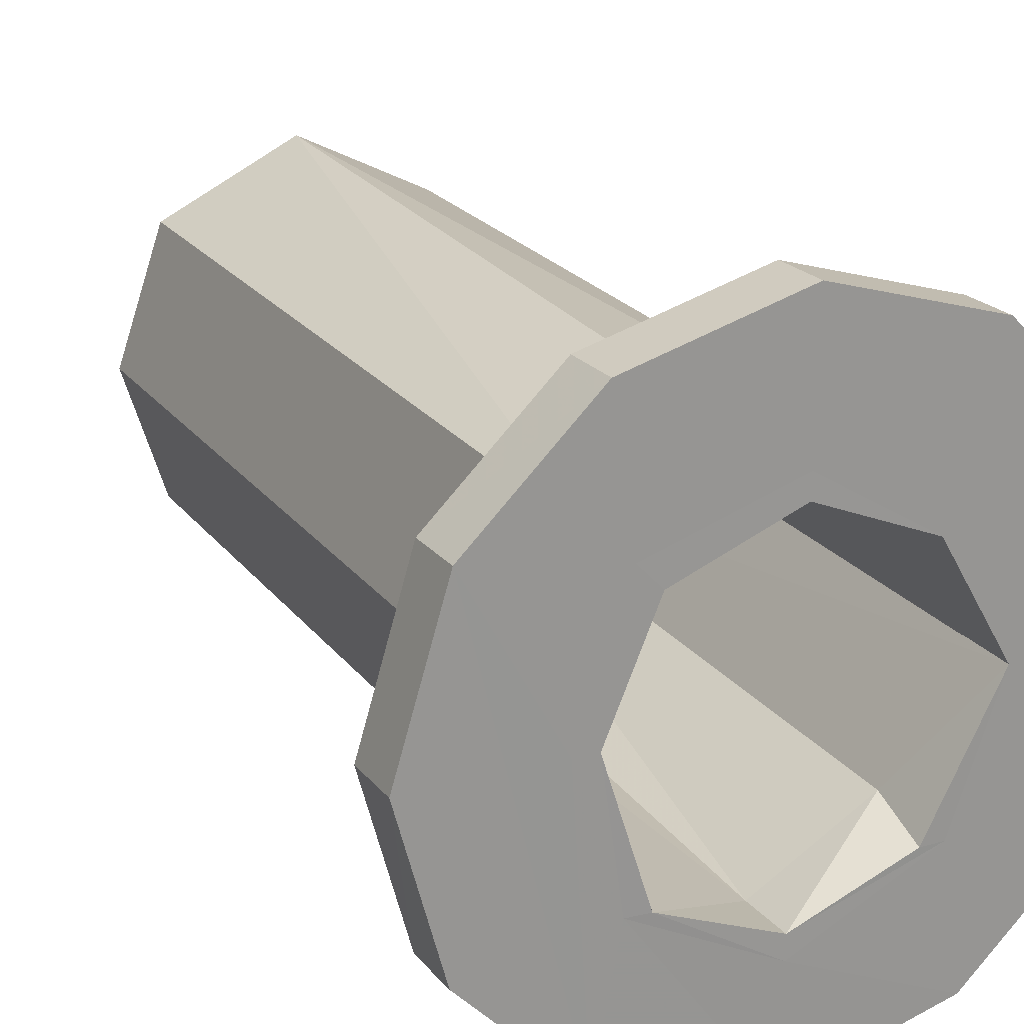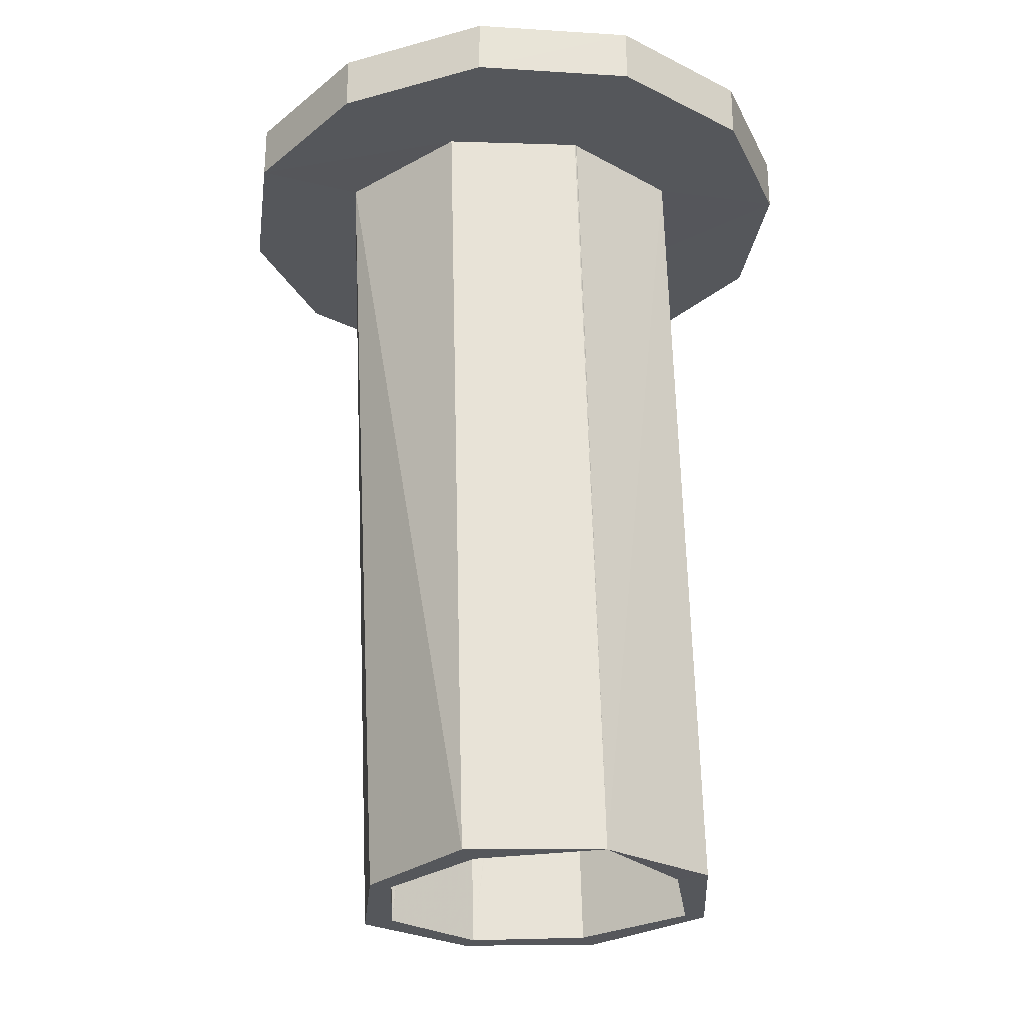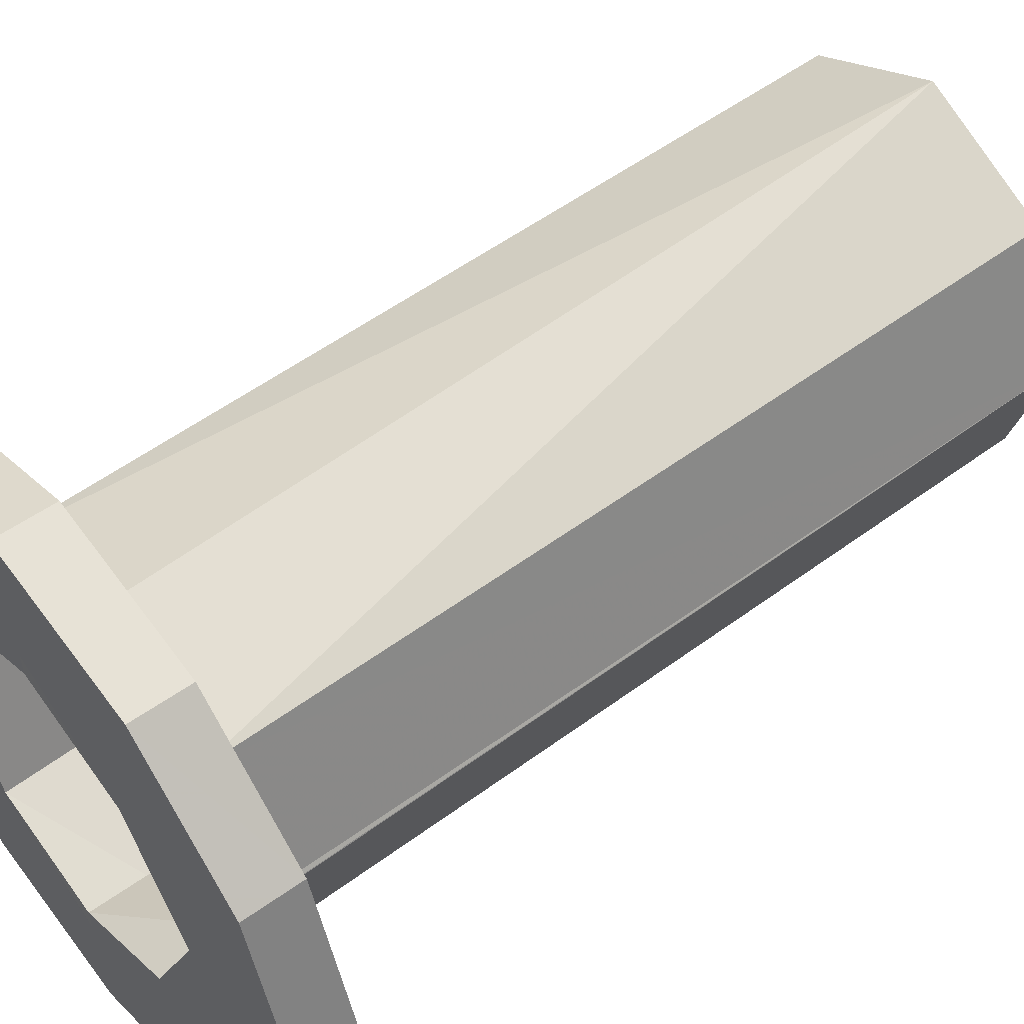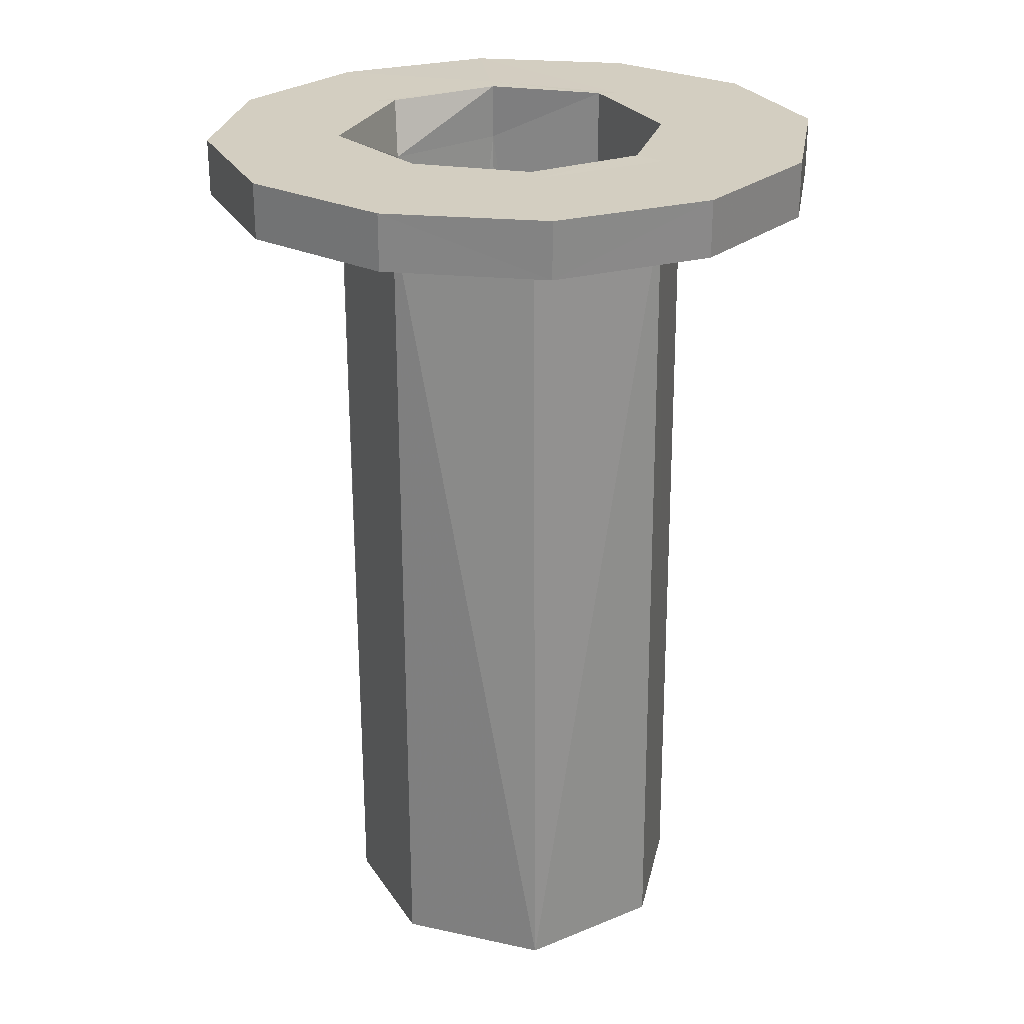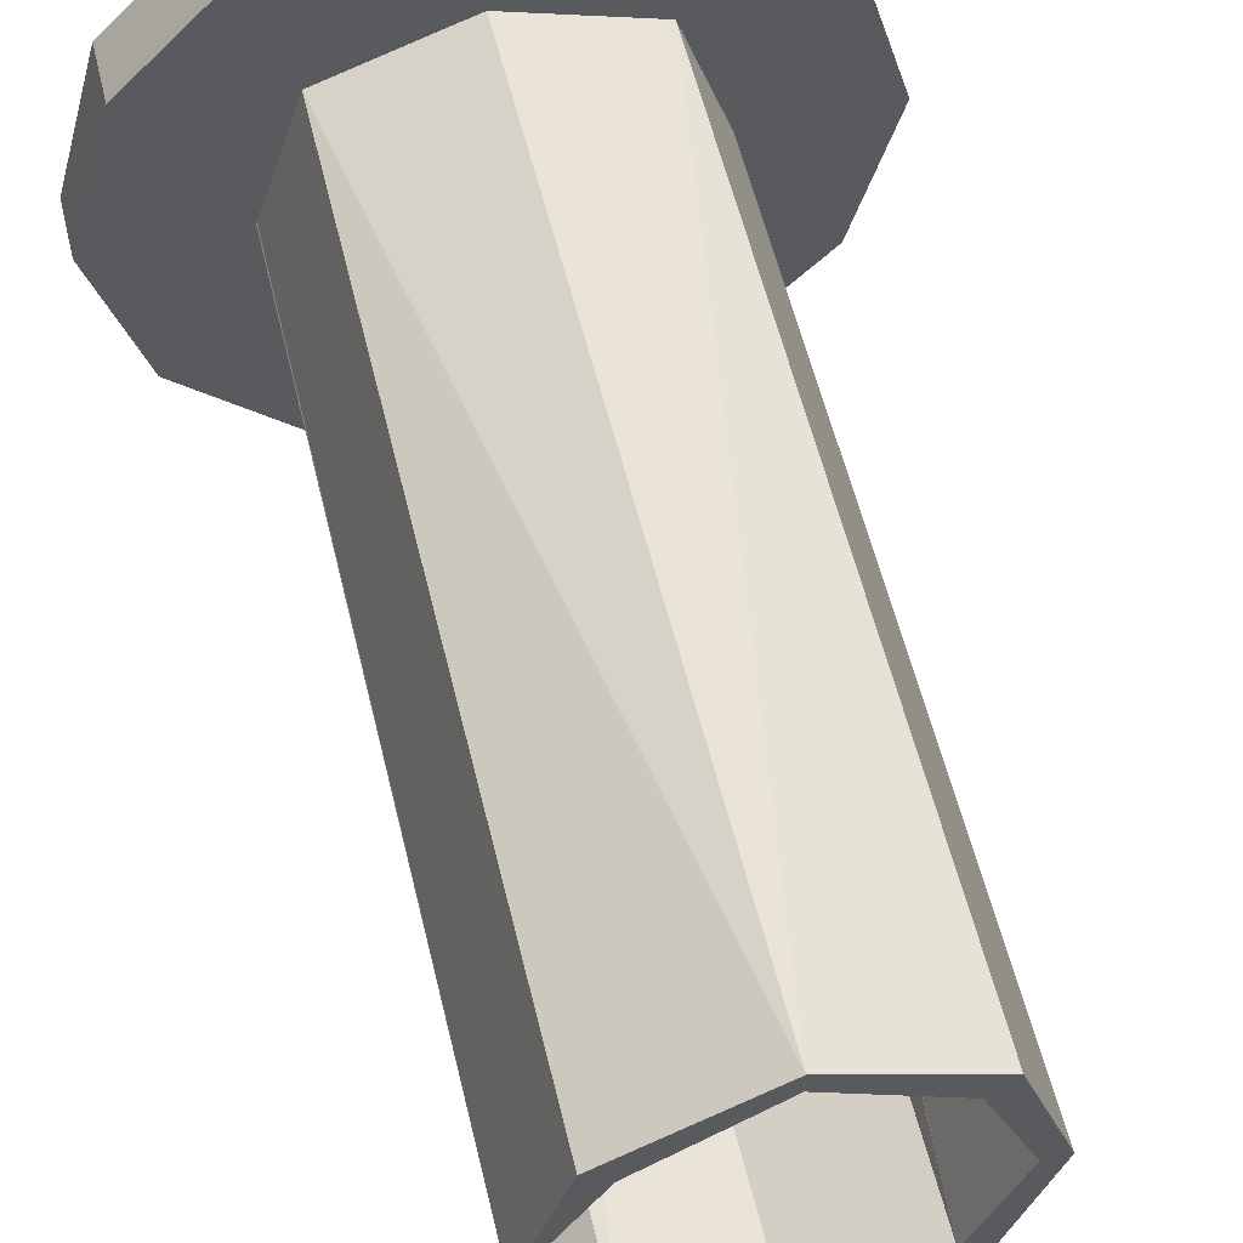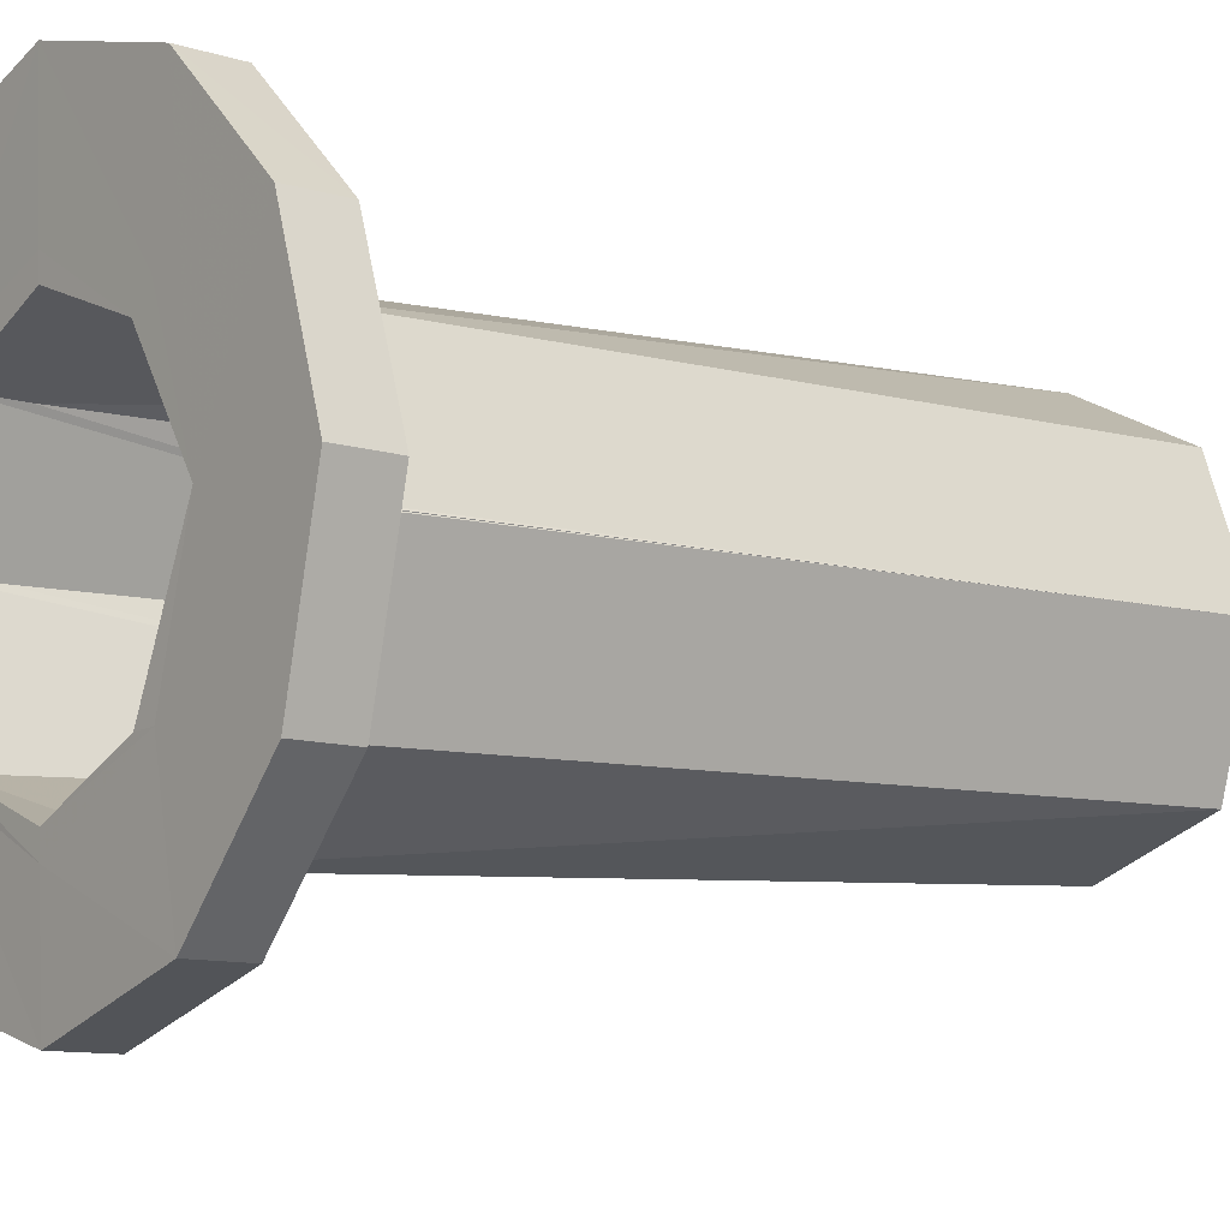
<metadata>
{"format":"obj","ext":"obj","renderer":"f3d","projection":"perspective","resolution":1024,"background":"white","views":[{"elev":20.3,"azim":-26.7,"up":"+Y"},{"elev":-27.5,"azim":66.3,"up":"+Z"},{"elev":50.5,"azim":51.5,"up":"+Y"},{"elev":27.2,"azim":173.2,"up":"+Z"},{"elev":59.3,"azim":166.4,"up":"+Y"},{"elev":-10.4,"azim":52.1,"up":"+Y"}]}
</metadata>
<code>
o 13565
v 2233 1912 10.59
v 2233 1912 10.59
v 2233 1912 10.59
v 2233 1912 10.56
v 2233 1912 10.59
v 2233 1912 10.56
v 2233 1912 10.56
v 2233 1912 10.59
v 2233 1912 10.56
v 2233 1912 10.59
v 2233 1912 10.56
v 2233 1912 10.59
v 2233 1912 10.57
v 2233 1912 10.57
v 2233 1912 10.57
v 2233 1912 10.57
v 2233 1912 10.56
v 2233 1912 10.56
v 2233 1912 10.56
v 2233 1912 10.59
v 2233 1912 10.56
v 2233 1912 10.57
v 2233 1912 10.56
v 2233 1912 10.19
v 2233 1912 10.19
v 2233 1912 10.59
v 2233 1912 10.57
v 2233 1912 10.57
v 2233 1912 10.57
v 2233 1912 10.19
v 2233 1912 10.19
v 2233 1912 10.57
v 2233 1912 10.57
v 2233 1912 10.19
v 2233 1912 10.19
v 2233 1912 10.19
v 2233 1912 10.19
v 2233 1912 10.19
v 2233 1912 10.56
v 2233 1912 10.19
v 2233 1912 10.19
v 2233 1912 10.19
v 2233 1912 10.57
v 2233 1912 10.19
v 2233 1912 10.19
v 2233 1912 10.19
v 2233 1912 10.56
v 2233 1912 10.19
v 2233 1912 10.19
v 2233 1912 10.19
v 2233 1912 10.19
v 2233 1912 10.19
v 2233 1912 10.19
v 2233 1912 10.59
v 2233 1912 10.19
v 2233 1912 10.19
v 2233 1912 10.19
v 2233 1912 10.59
v 2233 1912 10.57
v 2233 1912 10.59
v 2233 1912 10.59
v 2233 1912 10.57
v 2233 1912 10.59
v 2233 1912 10.56
v 2233 1912 10.19
v 2233 1912 10.19
v 2233 1912 10.19
v 2233 1912 10.19
v 2233 1912 10.57
v 2233 1912 10.57
v 2233 1912 10.19
v 2233 1912 10.19
v 2233 1912 10.19
v 2233 1912 10.19
v 2233 1912 10.19
v 2233 1912 10.19
v 2233 1912 10.19
v 2233 1912 10.56
v 2233 1912 10.19
v 2233 1912 10.56
v 2233 1912 10.56
v 2233 1912 10.19
v 2233 1912 10.19
v 2233 1912 10.19
v 2233 1912 10.56
v 2233 1912 10.56
v 2233 1912 10.56
v 2233 1912 10.57
v 2233 1912 10.19
v 2233 1912 10.19
v 2233 1912 10.56
v 2233 1912 10.56
v 2233 1912 10.56
v 2233 1912 10.56
v 2233 1912 10.19
v 2233 1912 10.57
v 2233 1912 10.59
v 2233 1912 10.59
v 2233 1912 10.59
v 2233 1912 10.59
v 2233 1912 10.59
v 2233 1912 10.59
v 2233 1912 10.59
v 2233 1912 10.59
v 2233 1912 10.59
v 2233 1912 10.56
v 2233 1912 10.59
v 2233 1912 10.56
v 2233 1912 10.59
v 2233 1912 10.57
v 2233 1912 10.59
v 2233 1912 10.56
v 2233 1912 10.56
v 2233 1912 10.57
v 2233 1912 10.56
v 2233 1912 10.59
v 2233 1912 10.57
v 2233 1912 10.57
v 2233 1912 10.59
v 2233 1912 10.56
v 2233 1912 10.59
v 2233 1912 10.56
v 2233 1912 10.59
v 2233 1912 10.56
v 2233 1912 10.59
v 2233 1912 10.59
v 2233 1912 10.59
v 2233 1912 10.59
v 2233 1912 10.59
v 2233 1912 10.59
v 2233 1912 10.6
v 2233 1912 10.59
v 2233 1912 10.59
v 2233 1912 10.6
v 2233 1912 10.57
v 2233 1912 10.59
v 2233 1912 10.6
v 2233 1912 10.57
v 2233 1912 10.59
v 2233 1912 10.59
v 2233 1912 10.59
v 2233 1912 10.59
v 2233 1912 10.59
v 2233 1912 10.59
v 2233 1912 10.56
v 2233 1912 10.56
v 2233 1912 10.59
v 2233 1912 10.56
v 2233 1912 10.59
v 2233 1912 10.56
v 2233 1912 10.56
v 2233 1912 10.59
v 2233 1912 10.59
v 2233 1912 10.56
v 2233 1912 10.59
v 2233 1912 10.59
v 2233 1912 10.59
v 2233 1912 10.59
v 2233 1912 10.59
v 2233 1912 10.59
v 2233 1912 10.19
v 2233 1912 10.19
v 2233 1912 10.59
v 2233 1912 10.59
v 2233 1912 10.59
v 2233 1912 10.59
v 2233 1912 10.59
v 2233 1912 10.56
v 2233 1912 10.59
v 2233 1912 10.57
v 2233 1912 10.57
v 2233 1912 10.56
f 1 2 3
f 1 4 5
f 4 6 7
f 8 9 1
f 10 11 8
f 12 13 10
f 9 14 15
f 9 16 17
f 17 18 19
f 20 18 21
f 22 19 23
f 24 17 25
f 22 26 27
f 26 28 15
f 29 15 28
f 25 29 30
f 30 31 25
f 32 28 33
f 29 34 35
f 36 35 34
f 31 37 38
f 39 37 40
f 41 34 42
f 43 44 42
f 45 43 46
f 47 48 44
f 49 42 50
f 51 52 49
f 53 54 49
f 54 55 56
f 57 58 53
f 41 54 59
f 60 59 61
f 62 41 59
f 62 59 63
f 63 31 62
f 63 64 31
f 51 62 65
f 65 66 51
f 67 68 65
f 66 69 70
f 62 71 72
f 64 73 71
f 74 71 73
f 75 73 76
f 75 76 77
f 78 77 76
f 79 77 50
f 80 74 81
f 79 39 82
f 82 83 79
f 24 84 82
f 74 85 7
f 86 7 85
f 86 85 87
f 80 16 88
f 88 89 80
f 90 91 87
f 92 90 93
f 94 87 91
f 95 96 91
f 97 94 98
f 99 95 100
f 94 101 102
f 103 101 104
f 58 102 101
f 105 58 103
f 106 107 101
f 108 109 107
f 110 111 109
f 106 47 110
f 112 47 113
f 113 114 115
f 47 33 114
f 116 114 33
f 117 116 118
f 119 120 114
f 121 122 120
f 123 124 122
f 119 58 123
f 116 125 58
f 125 126 127
f 59 126 128
f 129 128 126
f 129 54 125
f 129 130 128
f 131 129 125
f 131 132 129
f 132 63 129
f 132 133 130
f 64 130 133
f 134 125 105
f 12 132 134
f 105 135 134
f 135 136 137
f 88 135 138
f 139 136 2
f 26 139 132
f 140 132 139
f 140 84 64
f 84 133 141
f 142 140 139
f 139 143 142
f 144 143 139
f 145 144 22
f 146 147 145
f 148 149 146
f 148 150 151
f 144 152 153
f 151 154 112
f 112 20 151
f 4 155 153
f 142 153 155
f 142 20 156
f 156 155 102
f 157 142 156
f 158 142 159
f 159 156 160
f 78 84 157
f 161 78 162
f 78 141 163
f 156 164 165
f 165 164 58
f 166 156 165
f 166 165 167
f 168 166 167
f 168 78 166
f 168 58 83
f 83 78 168
f 169 165 100
f 100 168 169
f 138 170 171
f 171 170 172
f 171 66 138

</code>
